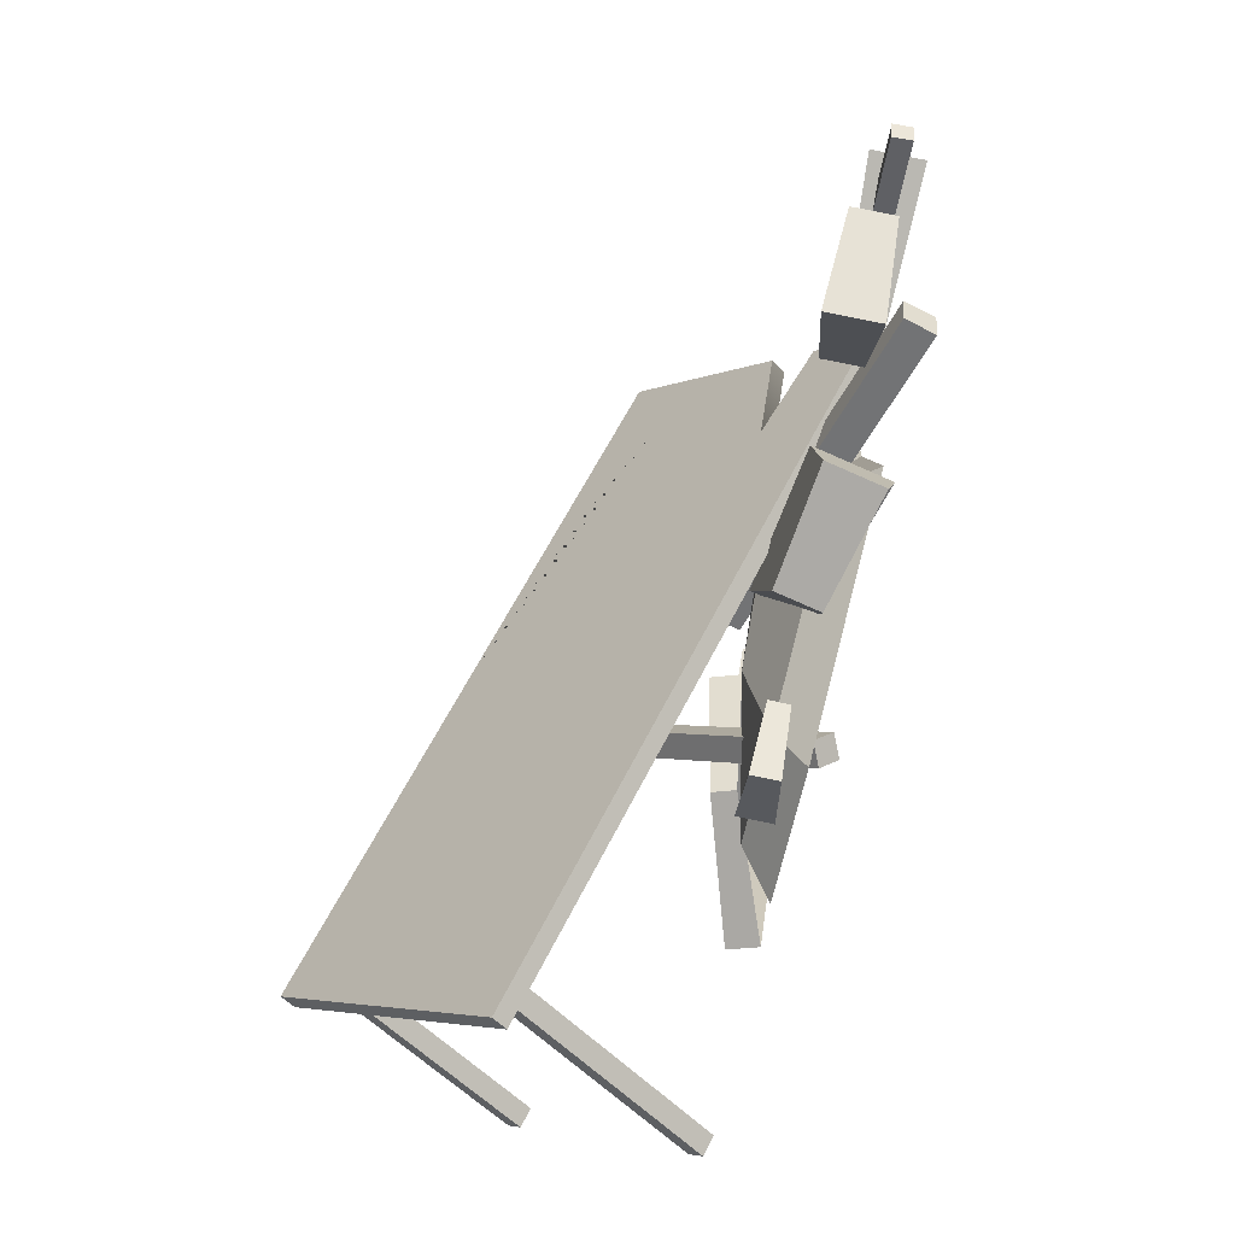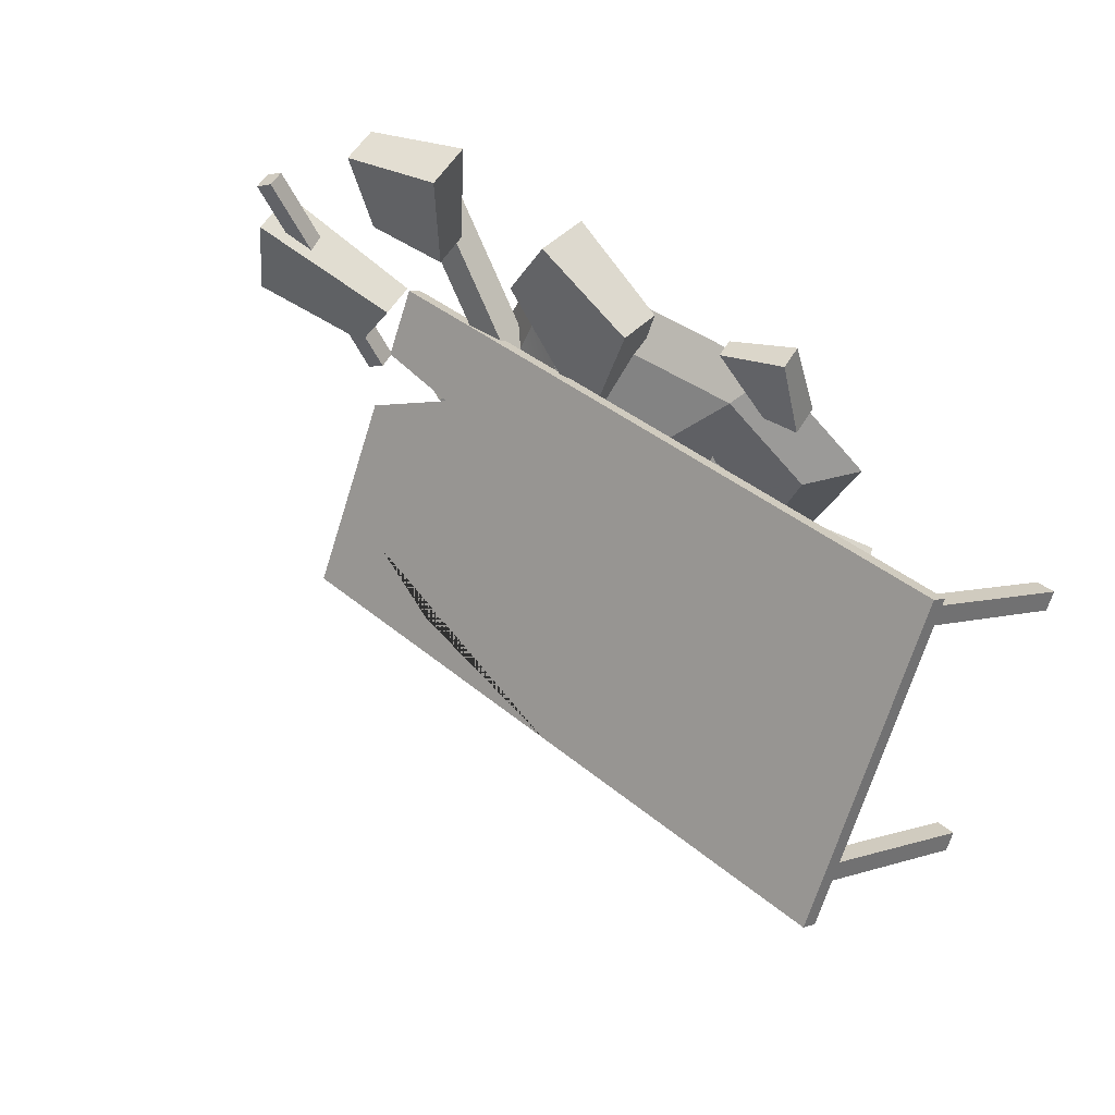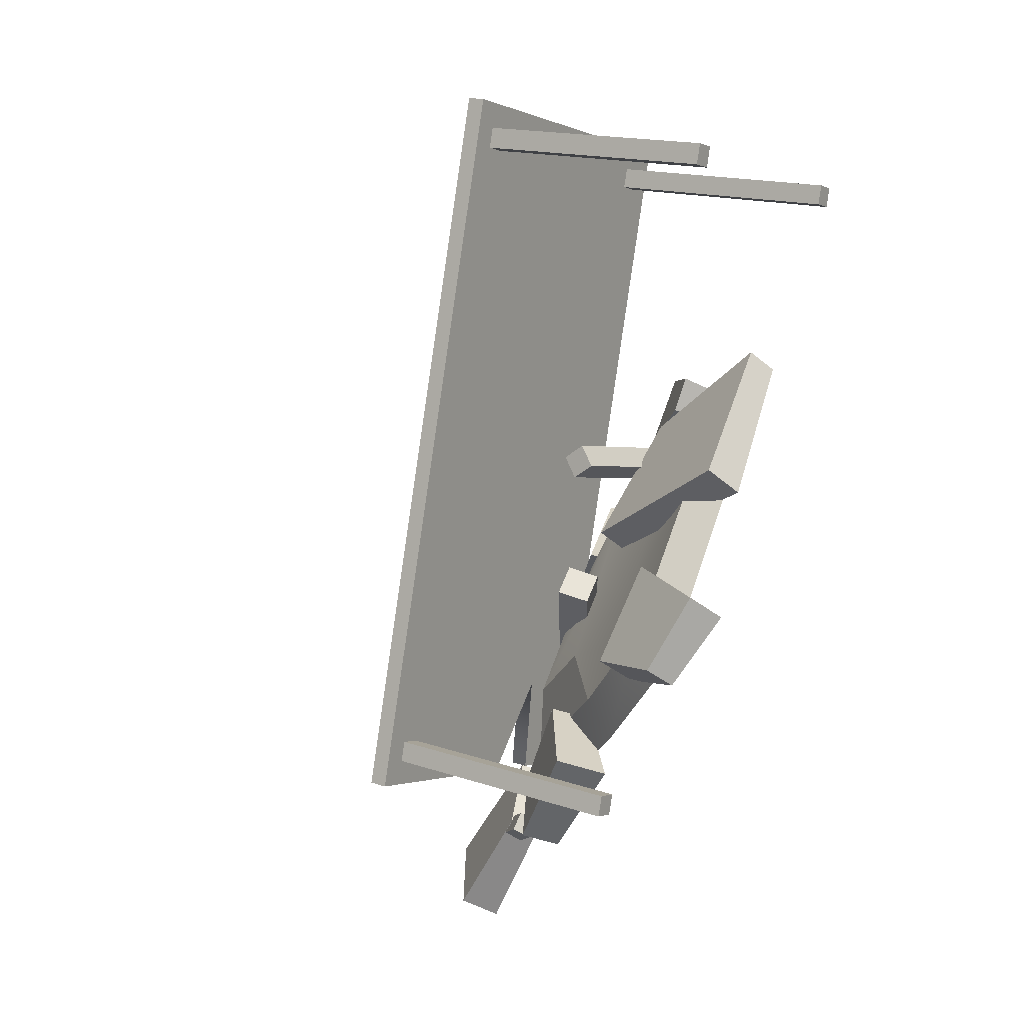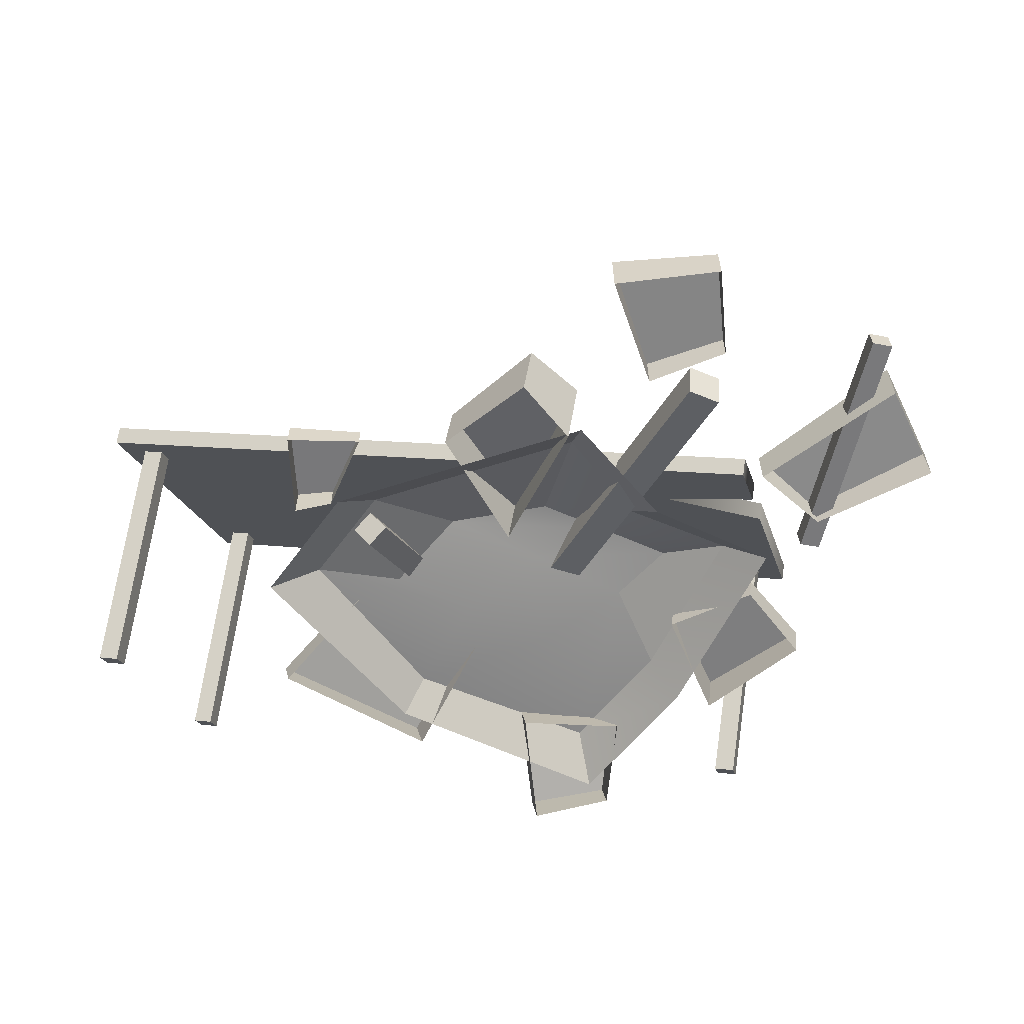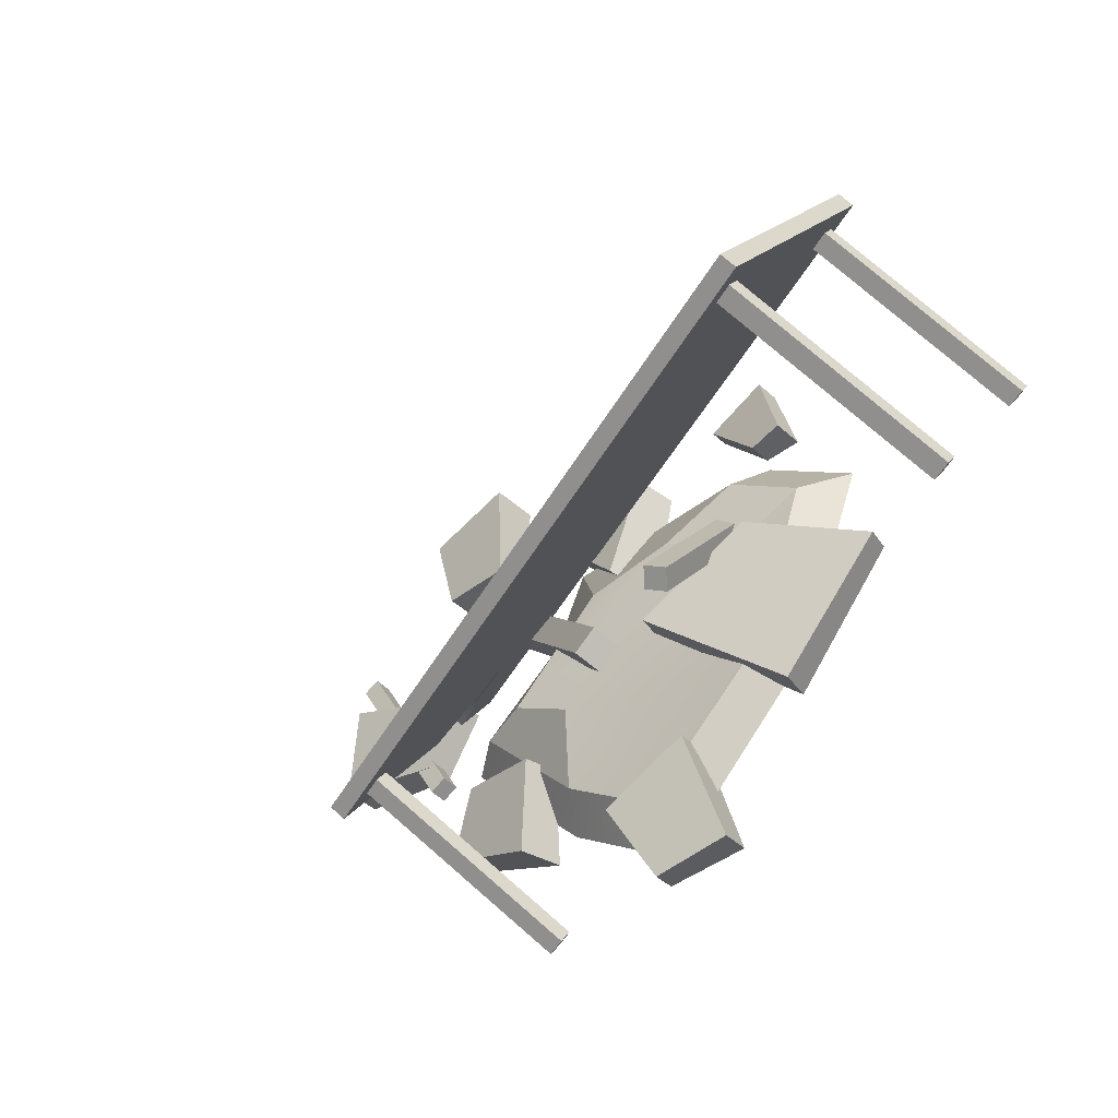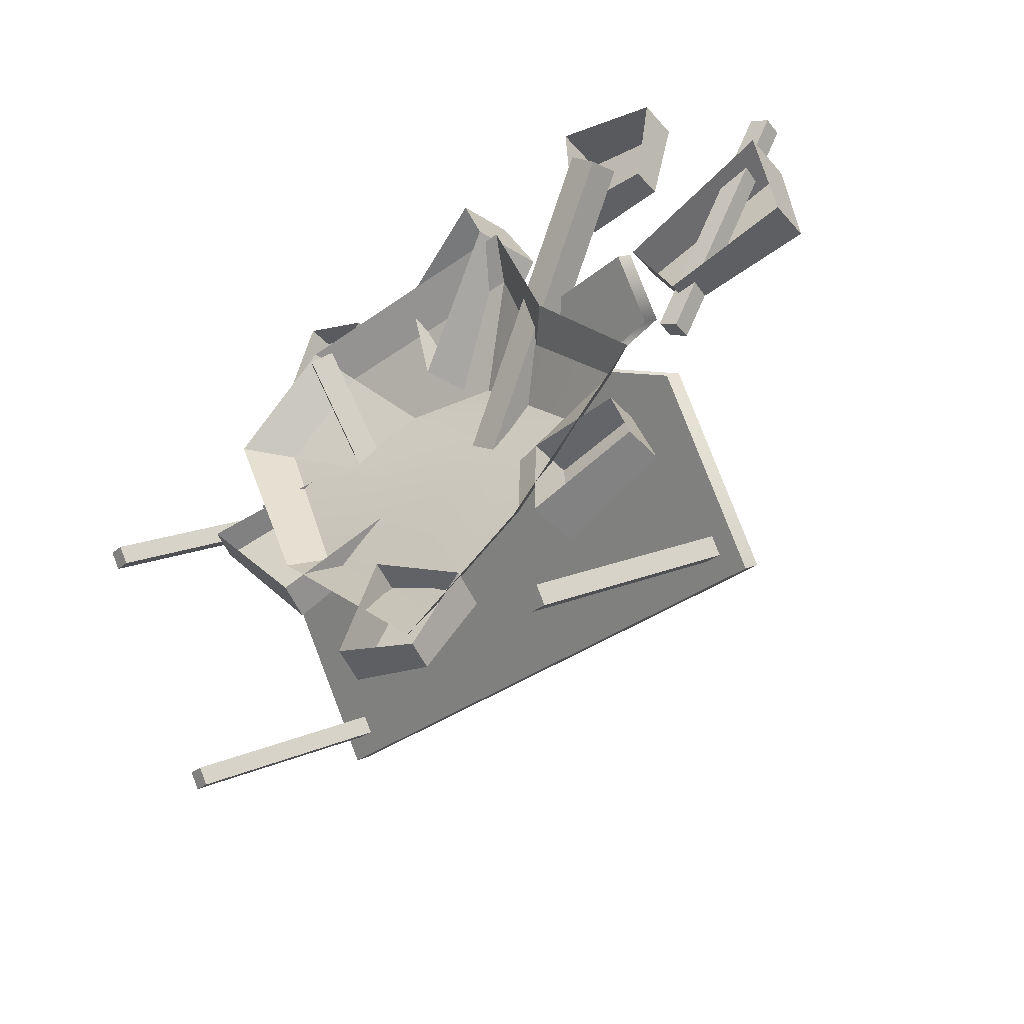
<metadata>
{"format":"obj","ext":"obj","renderer":"f3d","projection":"perspective","resolution":1024,"background":"white","views":[{"elev":76.6,"azim":-78.2,"up":"+Z"},{"elev":54.1,"azim":-149.8,"up":"+Z"},{"elev":-73.5,"azim":-114.3,"up":"+Z"},{"elev":-59.6,"azim":18.1,"up":"+Y"},{"elev":-42.0,"azim":-137.5,"up":"+Z"},{"elev":-40.8,"azim":37.2,"up":"+Z"}]}
</metadata>
<code>
v -0.7612 0.3029 0.8394
v -0.9561 0.2805 0.8681
v -0.7612 0.4351 0.8394
v -0.9561 0.4576 0.8681
v -0.4871 0.4212 1.145
v -0.8426 0.4388 1.281
v -0.4871 0.3169 1.145
v -0.8426 0.2992 1.281
v 1.092 0.2843 1.024
v 1.081 0.2492 1.63
v 1.092 0.491 1.024
v 1.081 0.5261 1.63
v 1.515 0.4692 1.047
v 1.616 0.4968 1.513
v 1.515 0.3062 1.047
v 1.616 0.2785 1.513
v 1.517 0.2062 0.3262
v 2.298 0.1711 0.6174
v 1.517 0.413 0.3262
v 2.298 0.4481 0.6174
v 1.728 0.3911 -0.04988
v 2.377 0.4188 0.07454
v 1.728 0.2281 -0.04988
v 2.377 0.2004 0.07454
v -0.1099 0.539 -0.176
v -0.7991 0.2176 -0.7721
v -0.1505 0.6896 -0.2032
v -0.8534 0.4194 -0.8086
v -0.7612 0.5789 0.1916
v -1.413 0.3658 -0.1397
v -0.7292 0.4601 0.2131
v -1.37 0.2067 -0.111
v 1.412 0.2545 -0.8491
v 0.8435 0.2411 -1.059
v 1.43 0.4587 -0.8755
v 0.8672 0.5147 -1.094
v 1.268 0.5009 -0.4858
v 0.7985 0.5609 -0.5523
v 1.254 0.3399 -0.465
v 0.7798 0.3452 -0.5245
v 0.4854 0.09381 1.289
v 0.6216 0.05576 0.96
v 0.5412 0.3901 1.325
v 0.6964 0.4527 1.009
v 0.005466 0.4912 1.056
v 0.1546 0.5862 0.3937
v -0.03852 0.2576 1.027
v 0.09564 0.2733 0.3552
v -0.3203 0.1558 -1.452
v -0.2022 0.273 -0.8692
v -0.3614 0.3536 -1.496
v -0.2572 0.5379 -0.928
v 0.05315 0.3999 -1.573
v 0.2383 0.5585 -1.161
v 0.08555 0.244 -1.538
v 0.2817 0.3496 -1.115
v 0.03941 0.4519 -1.163
v 1.183 0.4519 -0.1734
v 0.5952 0.3127 0.7905
v -1.001 0.3982 0.4098
v 0.04302 0.4336 -0.4507
v 0.8388 0.5937 -0.2035
v 0.299 0.5612 0.3164
v -0.6143 0.4623 0.1742
v 0.5869 0.4519 -0.7959
v 0.5289 0.5427 -0.349
v -0.2198 0.5475 0.392
v -0.5434 0.3687 0.7523
v 0.016 0.2861 -1.424
v 0.6797 0.2861 -0.9786
v 1.403 0.2861 -0.2238
v 0.6898 0.1173 0.9449
v -1.245 0.221 0.4833
v -0.6906 0.1852 0.8985
v 0.9196 0.1992 0.2995
v 0.7643 0.3803 0.2445
v 0.561 0.577 0.06403
v 0.1436 0.5452 0.03229
v -0.2952 0.4484 -0.1292
v -0.6979 0.4243 -0.4891
v -0.835 0.2526 -0.5779
v -0.6535 0.1361 0.7332
v -0.5874 1.013 -0.3097
v -0.5857 0.05145 0.6664
v -0.5196 0.9279 -0.3766
v -0.478 0.1 0.714
v -0.4119 0.9765 -0.3289
v -0.5458 0.1847 0.7809
v -0.4797 1.061 -0.2621
v 0.09954 0.5938 -0.1802
v 1.296 0 1.049
v 0.1292 0.7535 -0.1318
v 1.326 0.1598 1.097
v 0.2532 0.7653 -0.2469
v 1.45 0.1716 0.982
v 0.2235 0.6056 -0.2952
v 1.42 0.0118 0.9336
v -2.04 2.338 -0.2001
v -2.027 1.27 1.201
v 1.438 1.354 -0.983
v 1.451 0.2848 0.4182
v -2.071 2.27 -0.2523
v -2.058 1.201 1.149
v 1.42 0.216 0.366
v 1.407 1.285 -1.035
v 2.347 0.267 0.8354
v 2.257 0.2597 0.8896
v 1.695 0.2923 -0.2477
v 1.605 0.285 -0.1935
v 1.69 0.3975 -0.2421
v 1.599 0.3902 -0.1879
v 2.342 0.3723 0.841
v 2.252 0.365 0.8952
v 0.7556 0.3267 -1.607
v 0.7564 0.2627 -1.523
v 1.186 1.274 -0.8885
v 1.186 1.21 -0.8046
v 1.285 1.246 -0.9108
v 1.286 1.182 -0.8269
v 0.8549 0.2986 -1.63
v 0.8556 0.2346 -1.546
v -2.377 1.214 -0.9021
v -2.376 1.15 -0.8182
v -1.947 2.161 -0.1833
v -1.946 2.097 -0.09939
v -1.848 2.133 -0.2056
v -1.847 2.069 -0.1217
v -2.278 1.186 -0.9244
v -2.277 1.122 -0.8405
v -2.367 0.3563 0.2218
v -2.366 0.2923 0.3057
v -1.937 1.304 0.9406
v -1.936 1.24 1.025
v -1.837 1.276 0.9183
v -1.837 1.212 1.002
v -2.267 0.3282 0.1995
v -2.267 0.2642 0.2834
v 0.9794 0.6817 0.1772
v 0.9482 0.6129 0.125
v 1.417 0.4429 0.06846
v 1.448 0.5117 0.1207
v 1.415 0.6305 -0.1774
v 1.446 0.6993 -0.1252
v -1.534 1.13 1.09
v -1.565 1.061 1.038
v -0.3006 1.846 -0.5915
v -0.3618 1.786 -0.637
v -0.9868 1.384 0.4275
v -0.9395 1.743 -0.07349
v 0.6323 0.9595 0.01873
v 0.01576 1.402 -0.196
v 0.2219 1.607 -0.5894
v 0.6573 1.468 -0.667
v 1.109 1.222 -0.6129
v 1.174 0.9266 -0.2618
v -0.3418 1.09 0.4291
v -0.4594 0.976 0.6502
v -0.03252 0.9687 0.4045
v 0.08128 0.8132 0.5413
v -0.1838 0.7895 0.7311
v -0.1592 0.7407 0.7807
f 1 2 4 3
f 3 4 6 5
f 5 6 8 7
f 2 8 6 4
f 7 1 3 5
f 9 10 12 11
f 11 12 14 13
f 13 14 16 15
f 10 16 14 12
f 15 9 11 13
f 17 18 20 19
f 19 20 22 21
f 21 22 24 23
f 18 24 22 20
f 23 17 19 21
f 25 26 28 27
f 27 28 30 29
f 29 30 32 31
f 26 32 30 28
f 31 25 27 29
f 33 34 36 35
f 35 36 38 37
f 37 38 40 39
f 34 40 38 36
f 39 33 35 37
f 41 42 44 43
f 43 44 46 45
f 45 46 48 47
f 42 48 46 44
f 47 41 43 45
f 49 50 52 51
f 51 52 54 53
f 53 54 56 55
f 50 56 54 52
f 55 49 51 53
f 78 79 64 67
f 57 61 66 65
f 76 77 63 59
f 67 64 60 68
f 60 64 79 80
f 66 62 58 65
f 67 63 77 78
f 59 63 67 68
f 57 65 70 69
f 75 76 59 72
f 68 60 73 74
f 60 80 81 73
f 65 58 71 70
f 59 68 74 72
f 58 76 75 71
f 58 62 77 76
f 78 77 62 66
f 61 79 78 66
f 80 79 61 57
f 81 80 57 69
f 82 83 85 84
f 84 85 87 86
f 86 87 89 88
f 88 89 83 82
f 83 89 87 85
f 88 82 84 86
f 90 91 93 92
f 92 93 95 94
f 94 95 97 96
f 96 97 91 90
f 91 97 95 93
f 96 90 92 94
f 102 103 99 98
f 98 99 144 148 149 146
f 142 143 138 139
f 144 145 104 101 161
f 146 147 102 98
f 102 147 145 103
f 106 107 109 108
f 108 109 111 110
f 110 111 113 112
f 112 113 107 106
f 107 113 111 109
f 112 106 108 110
f 114 115 117 116
f 116 117 119 118
f 118 119 121 120
f 120 121 115 114
f 115 121 119 117
f 120 114 116 118
f 122 123 125 124
f 124 125 127 126
f 126 127 129 128
f 128 129 123 122
f 123 129 127 125
f 128 122 124 126
f 130 131 133 132
f 132 133 135 134
f 134 135 137 136
f 136 137 131 130
f 131 137 135 133
f 136 130 132 134
f 140 141 101 104
f 139 138 141 140
f 100 143 142 105
f 103 145 144 99
f 148 156 158 150 151
f 105 147 146 100
f 145 147 105 142 139 140 104
f 150 155 154 153 152 151
f 143 100 154 155 150 138
f 146 152 153 154 100
f 146 149 148 151 152
f 144 157 156 148
f 141 159 160 161 101
f 157 160 159 158 156
f 161 160 157 144
f 158 159 141 138 150

</code>
